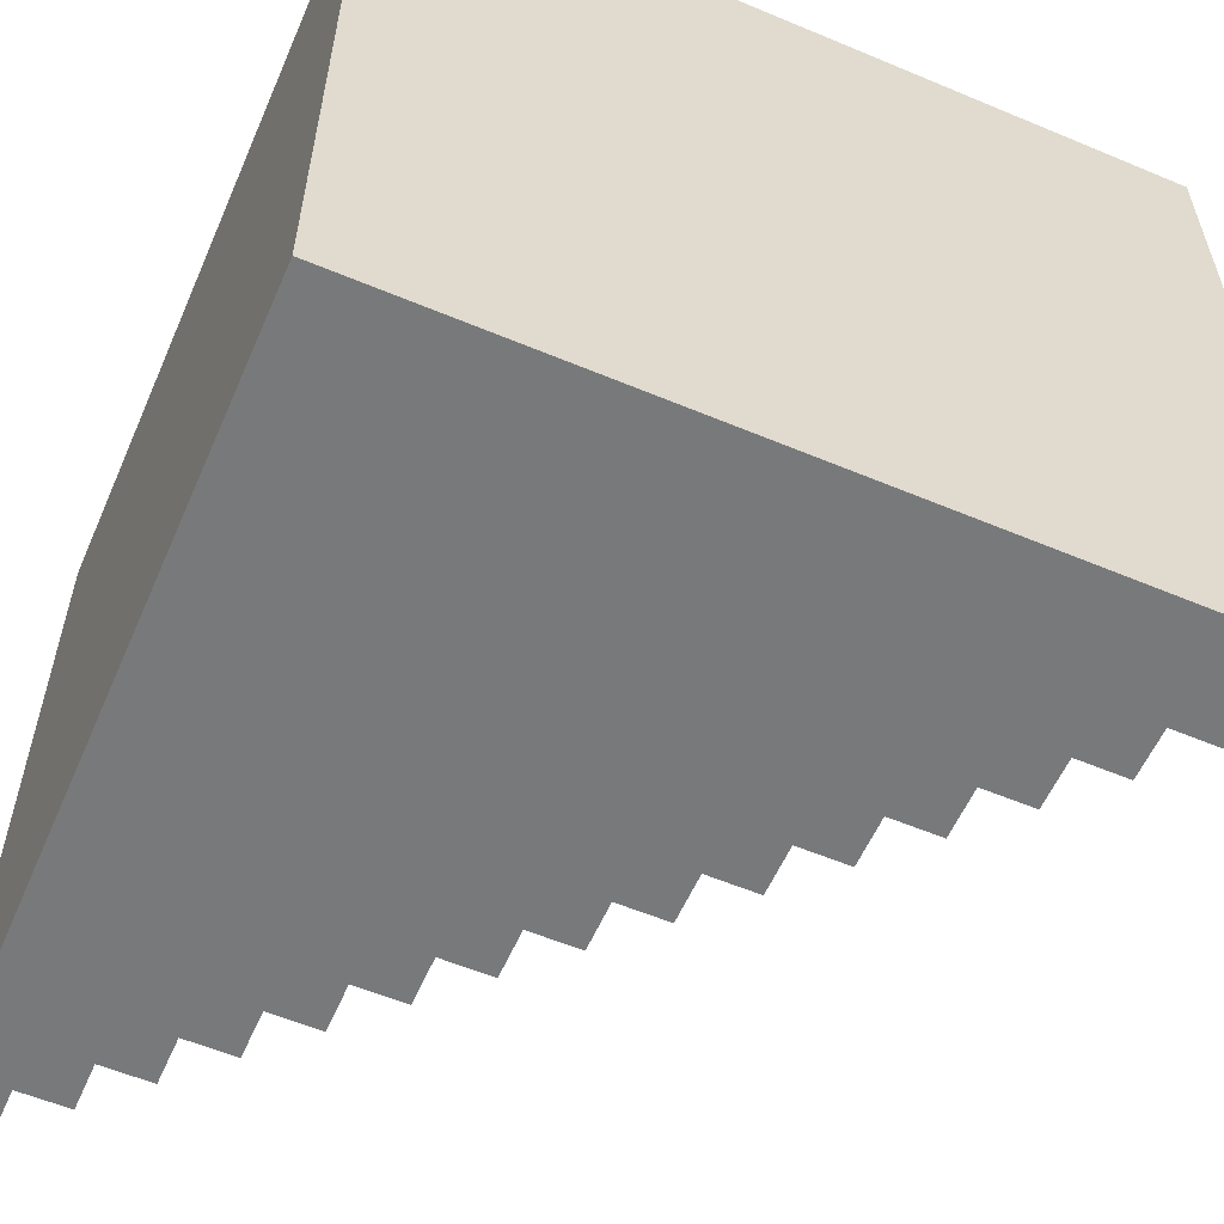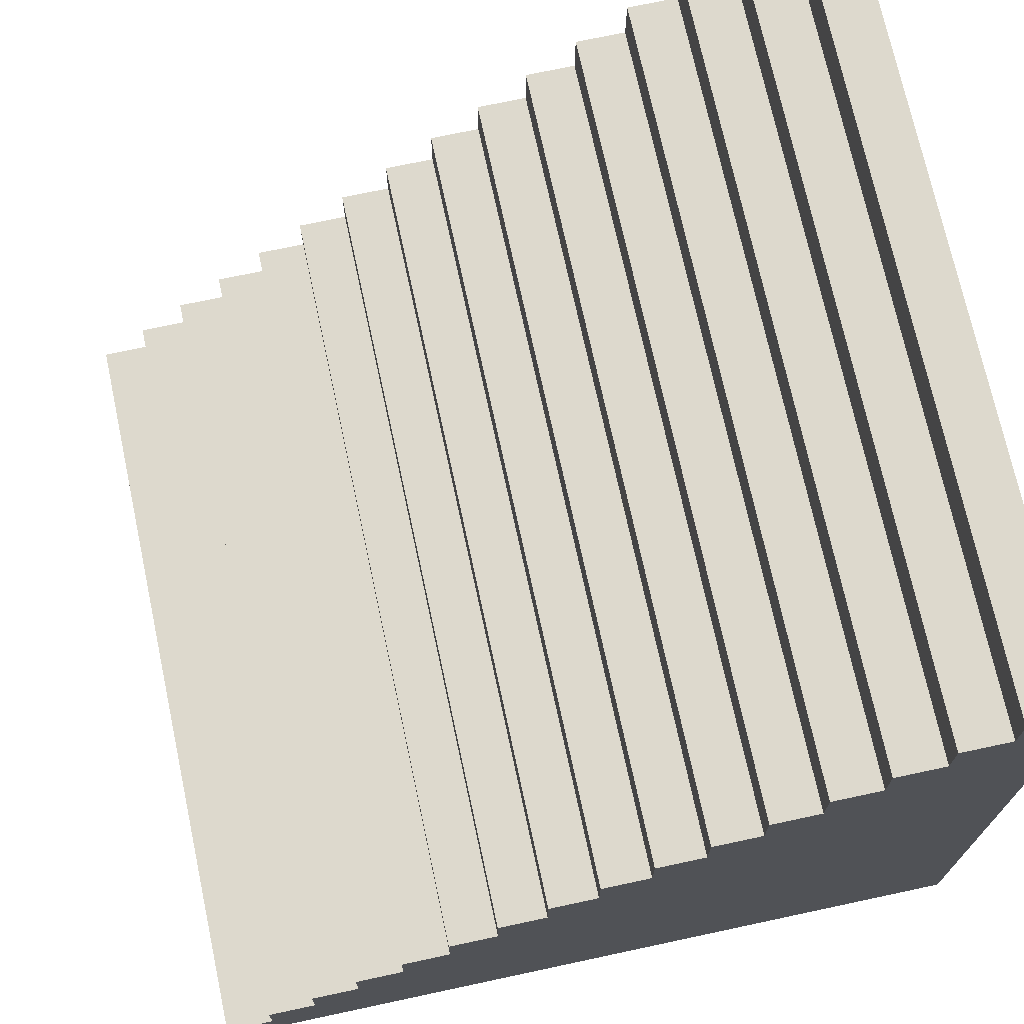
<metadata>
{"format":"obj","ext":"obj","renderer":"f3d","projection":"perspective","resolution":1024,"background":"white","views":[{"elev":-57.7,"azim":66.5,"up":"+Z"},{"elev":72.0,"azim":-12.1,"up":"+Y"}]}
</metadata>
<code>
o
v -0.8 -0.8 0.8
v -0.8 -0.8 0.7
v -0.8 -0.8 0.6
v -0.8 -0.8 0.5
v -0.8 -0.8 -0.7
v -0.8 -0.8 -0.8
v -0.8 -0.7 0.8
v -0.8 -0.7 0.7
v -0.8 -0.7 0.6
v -0.8 -0.7 0.5
v -0.8 -0.7 -0.7
v -0.8 -0.7 -0.8
v -0.7 -0.7 0.8
v -0.7 -0.7 0.7
v -0.7 -0.7 0.6
v -0.7 -0.7 0.5
v -0.7 -0.7 -0.6
v -0.7 -0.7 -0.7
v -0.7 -0.7 -0.8
v -0.7 -0.6 0.8
v -0.7 -0.6 0.7
v -0.7 -0.6 -0.6
v -0.7 -0.6 -0.8
v -0.6 -0.6 0.8
v -0.6 -0.6 0.7
v -0.6 -0.6 0.5
v -0.6 -0.6 -0.6
v -0.6 -0.6 -0.7
v -0.6 -0.6 -0.8
v -0.6 -0.5 0.8
v -0.6 -0.5 0.5
v -0.6 -0.5 -0.7
v -0.6 -0.5 -0.8
v -0.5 -0.5 0.8
v -0.5 -0.5 0.6
v -0.5 -0.5 0.5
v -0.5 -0.5 -0.5
v -0.5 -0.5 -0.7
v -0.5 -0.5 -0.8
v -0.5 -0.4 0.8
v -0.5 -0.4 0.6
v -0.5 -0.4 -0.5
v -0.5 -0.4 -0.8
v -0.4 -0.4 0.8
v -0.4 -0.4 0.7
v -0.4 -0.4 0.6
v -0.4 -0.4 -0.5
v -0.4 -0.4 -0.6
v -0.4 -0.4 -0.8
v -0.4 -0.3 0.8
v -0.4 -0.3 0.7
v -0.4 -0.3 -0.6
v -0.4 -0.3 -0.8
v -0.3 -0.3 0.8
v -0.3 -0.3 0.7
v -0.3 -0.3 -0.6
v -0.3 -0.3 -0.7
v -0.3 -0.3 -0.8
v -0.3 -0.2 0.8
v -0.3 -0.2 0.7
v -0.3 -0.2 -0.7
v -0.3 -0.2 -0.8
v -0.2 -0.2 0.8
v -0.2 -0.2 0.7
v -0.2 -0.2 0.6
v -0.2 -0.2 -0.5
v -0.2 -0.2 -0.6
v -0.2 -0.2 -0.7
v -0.2 -0.2 -0.8
v -0.2 -0.1 0.8
v -0.2 -0.1 0.6
v -0.2 -0.1 -0.5
v -0.2 -0.1 -0.6
v -0.2 -0.1 -0.7
v -0.2 -0.1 -0.8
v -0.1 -0.1 0.8
v -0.1 -0.1 0.7
v -0.1 -0.1 0.6
v -0.1 -0.1 -0.5
v -0.1 -0.1 -0.6
v -0.1 -0.1 -0.7
v -0.1 -0.1 -0.8
v -0.1 0 0.8
v -0.1 0 0.7
v -0.1 0 -0.7
v -0.1 0 -0.8
v 0 0 0.8
v 0 0 0.7
v 0 0 0.5
v 0 0 -0.6
v 0 0 -0.7
v 0 0 -0.8
v 0 0.1 0.8
v 0 0.1 0.5
v 0 0.1 -0.6
v 0 0.1 -0.8
v 0.1 0.1 0.8
v 0.1 0.1 0.7
v 0.1 0.1 0.6
v 0.1 0.1 0.5
v 0.1 0.1 -0.5
v 0.1 0.1 -0.6
v 0.1 0.1 -0.8
v 0.1 0.2 0.8
v 0.1 0.2 0.7
v 0.1 0.2 0.6
v 0.1 0.2 0.5
v 0.1 0.2 -0.5
v 0.1 0.2 -0.8
v 0.2 0.2 0.8
v 0.2 0.2 0.7
v 0.2 0.2 0.6
v 0.2 0.2 0.5
v 0.2 0.2 0.4
v 0.2 0.2 -0.5
v 0.2 0.2 -0.6
v 0.2 0.2 -0.8
v 0.2 0.3 0.8
v 0.2 0.3 0.4
v 0.2 0.3 -0.6
v 0.2 0.3 -0.8
v 0.3 0.3 0.8
v 0.3 0.3 0.6
v 0.3 0.3 0.4
v 0.3 0.3 -0.6
v 0.3 0.3 -0.8
v 0.3 0.4 0.8
v 0.3 0.4 0.6
v 0.3 0.4 -0.6
v 0.3 0.4 -0.8
v 0.4 0.4 0.8
v 0.4 0.4 0.6
v 0.4 0.4 -0.6
v 0.4 0.4 -0.7
v 0.4 0.4 -0.8
v 0.4 0.5 0.8
v 0.4 0.5 0.6
v 0.4 0.5 -0.7
v 0.4 0.5 -0.8
v 0.5 0.5 0.8
v 0.5 0.5 0.6
v 0.5 0.5 0.5
v 0.5 0.5 -0.7
v 0.5 0.5 -0.8
v 0.5 0.6 0.8
v 0.5 0.6 0.5
v 0.5 0.6 -0.7
v 0.5 0.6 -0.8
v 0.6 0.6 0.8
v 0.6 0.6 0.6
v 0.6 0.6 0.5
v 0.6 0.6 -0.5
v 0.6 0.6 -0.7
v 0.6 0.6 -0.8
v 0.6 0.7 0.8
v 0.6 0.7 0.6
v 0.6 0.7 -0.5
v 0.6 0.7 -0.8
v 0.7 0.7 0.8
v 0.7 0.7 0.7
v 0.7 0.7 0.6
v 0.7 0.7 -0.5
v 0.7 0.7 -0.6
v 0.7 0.7 -0.7
v 0.7 0.7 -0.8
v 0.7 0.8 0.8
v 0.7 0.8 0.7
v 0.7 0.8 -0.5
v 0.7 0.8 -0.6
v 0.7 0.8 -0.7
v 0.7 0.8 -0.8
v 0.8 -0.8 0.8
v 0.8 -0.8 -0.8
v 0.8 0.3 -0.7
v 0.8 0.3 -0.8
v 0.8 0.4 0.8
v 0.8 0.4 0.7
v 0.8 0.7 -0.5
v 0.8 0.7 -0.6
v 0.8 0.8 0.8
v 0.8 0.8 0.7
v 0.8 0.8 -0.5
v 0.8 0.8 -0.6
v 0.8 0.8 -0.7
v 0.8 0.8 -0.8
v -0.8 -0.8 0.8
v -0.8 -0.7 0.8
v -0.7 -0.7 0.8
v -0.7 -0.6 0.8
v -0.6 -0.8 0.8
v -0.6 -0.7 0.8
v -0.6 -0.6 0.8
v -0.6 -0.5 0.8
v -0.5 -0.8 0.8
v -0.5 -0.7 0.8
v -0.5 -0.5 0.8
v -0.5 -0.4 0.8
v -0.4 -0.8 0.8
v -0.4 -0.7 0.8
v -0.4 -0.4 0.8
v -0.4 -0.3 0.8
v -0.3 -0.7 0.8
v -0.3 -0.4 0.8
v -0.3 -0.3 0.8
v -0.3 -0.2 0.8
v -0.2 -0.7 0.8
v -0.2 -0.6 0.8
v -0.2 -0.5 0.8
v -0.2 -0.4 0.8
v -0.2 -0.2 0.8
v -0.2 -0.1 0.8
v -0.1 -0.7 0.8
v -0.1 -0.6 0.8
v -0.1 -0.5 0.8
v -0.1 -0.1 0.8
v -0.1 0 0.8
v 0 -0.3 0.8
v 0 -0.1 0.8
v 0 0 0.8
v 0 0.1 0.8
v 0.1 -0.4 0.8
v 0.1 -0.3 0.8
v 0.1 0.1 0.8
v 0.1 0.2 0.8
v 0.2 -0.4 0.8
v 0.2 0 0.8
v 0.2 0.2 0.8
v 0.2 0.3 0.8
v 0.3 -0.2 0.8
v 0.3 -0.1 0.8
v 0.3 0.3 0.8
v 0.3 0.4 0.8
v 0.4 -0.2 0.8
v 0.4 -0.1 0.8
v 0.4 0 0.8
v 0.4 0.2 0.8
v 0.4 0.4 0.8
v 0.4 0.5 0.8
v 0.5 0.1 0.8
v 0.5 0.2 0.8
v 0.5 0.5 0.8
v 0.5 0.6 0.8
v 0.6 0.1 0.8
v 0.6 0.6 0.8
v 0.6 0.7 0.8
v 0.7 0.4 0.8
v 0.7 0.6 0.8
v 0.7 0.7 0.8
v 0.7 0.8 0.8
v 0.8 -0.8 0.8
v 0.8 0.4 0.8
v 0.8 0.8 0.8
v -0.8 -0.8 -0.8
v -0.8 -0.7 -0.8
v -0.7 -0.8 -0.8
v -0.7 -0.7 -0.8
v -0.7 -0.6 -0.8
v -0.6 -0.7 -0.8
v -0.6 -0.6 -0.8
v -0.6 -0.5 -0.8
v -0.5 -0.6 -0.8
v -0.5 -0.5 -0.8
v -0.5 -0.4 -0.8
v -0.4 -0.7 -0.8
v -0.4 -0.5 -0.8
v -0.4 -0.4 -0.8
v -0.4 -0.3 -0.8
v -0.3 -0.7 -0.8
v -0.3 -0.6 -0.8
v -0.3 -0.3 -0.8
v -0.3 -0.2 -0.8
v -0.2 -0.8 -0.8
v -0.2 -0.7 -0.8
v -0.2 -0.6 -0.8
v -0.2 -0.3 -0.8
v -0.2 -0.2 -0.8
v -0.2 -0.1 -0.8
v -0.1 -0.8 -0.8
v -0.1 -0.7 -0.8
v -0.1 -0.3 -0.8
v -0.1 -0.1 -0.8
v -0.1 0 -0.8
v 0 -0.2 -0.8
v 0 -0.1 -0.8
v 0 0 -0.8
v 0 0.1 -0.8
v 0.1 -0.2 -0.8
v 0.1 -0.1 -0.8
v 0.1 0.1 -0.8
v 0.1 0.2 -0.8
v 0.2 -0.1 -0.8
v 0.2 0.2 -0.8
v 0.2 0.3 -0.8
v 0.3 0.2 -0.8
v 0.3 0.3 -0.8
v 0.3 0.4 -0.8
v 0.4 0.1 -0.8
v 0.4 0.3 -0.8
v 0.4 0.4 -0.8
v 0.4 0.5 -0.8
v 0.5 -0.1 -0.8
v 0.5 0 -0.8
v 0.5 0.1 -0.8
v 0.5 0.2 -0.8
v 0.5 0.5 -0.8
v 0.5 0.6 -0.8
v 0.6 -0.1 -0.8
v 0.6 0 -0.8
v 0.6 0.1 -0.8
v 0.6 0.2 -0.8
v 0.6 0.6 -0.8
v 0.6 0.7 -0.8
v 0.7 0.1 -0.8
v 0.7 0.3 -0.8
v 0.7 0.7 -0.8
v 0.7 0.8 -0.8
v 0.8 -0.8 -0.8
v 0.8 0.3 -0.8
v 0.8 0.8 -0.8
v -0.8 -0.8 0.8
v -0.6 -0.8 0.8
v -0.5 -0.8 0.8
v -0.4 -0.8 0.8
v 0.8 -0.8 0.8
v -0.8 -0.8 0.7
v -0.6 -0.8 0.7
v -0.5 -0.8 0.7
v -0.4 -0.8 0.7
v -0.8 -0.8 0.6
v -0.7 -0.8 0.6
v -0.8 -0.8 0.5
v -0.7 -0.8 0.5
v -0.8 -0.8 -0.7
v -0.7 -0.8 -0.7
v -0.2 -0.8 -0.7
v -0.1 -0.8 -0.7
v -0.8 -0.8 -0.8
v -0.7 -0.8 -0.8
v -0.2 -0.8 -0.8
v -0.1 -0.8 -0.8
v 0.8 -0.8 -0.8
v -0.8 -0.7 0.8
v -0.7 -0.7 0.8
v -0.8 -0.7 0.7
v -0.7 -0.7 0.7
v -0.8 -0.7 0.6
v -0.7 -0.7 0.6
v -0.8 -0.7 0.5
v -0.7 -0.7 0.5
v -0.7 -0.7 -0.6
v -0.8 -0.7 -0.7
v -0.7 -0.7 -0.7
v -0.8 -0.7 -0.8
v -0.7 -0.7 -0.8
v -0.7 -0.6 0.8
v -0.6 -0.6 0.8
v -0.7 -0.6 0.7
v -0.6 -0.6 0.7
v -0.6 -0.6 0.5
v -0.7 -0.6 -0.6
v -0.6 -0.6 -0.6
v -0.6 -0.6 -0.7
v -0.7 -0.6 -0.8
v -0.6 -0.6 -0.8
v -0.6 -0.5 0.8
v -0.5 -0.5 0.8
v -0.5 -0.5 0.6
v -0.6 -0.5 0.5
v -0.5 -0.5 0.5
v -0.5 -0.5 -0.5
v -0.6 -0.5 -0.7
v -0.5 -0.5 -0.7
v -0.6 -0.5 -0.8
v -0.5 -0.5 -0.8
v -0.5 -0.4 0.8
v -0.4 -0.4 0.8
v -0.4 -0.4 0.7
v -0.5 -0.4 0.6
v -0.4 -0.4 0.6
v -0.5 -0.4 -0.5
v -0.4 -0.4 -0.5
v -0.4 -0.4 -0.6
v -0.5 -0.4 -0.8
v -0.4 -0.4 -0.8
v -0.4 -0.3 0.8
v -0.3 -0.3 0.8
v -0.4 -0.3 0.7
v -0.3 -0.3 0.7
v -0.4 -0.3 -0.6
v -0.3 -0.3 -0.6
v -0.3 -0.3 -0.7
v -0.4 -0.3 -0.8
v -0.3 -0.3 -0.8
v -0.3 -0.2 0.8
v -0.2 -0.2 0.8
v -0.3 -0.2 0.7
v -0.2 -0.2 0.7
v -0.2 -0.2 0.6
v -0.2 -0.2 -0.5
v -0.2 -0.2 -0.6
v -0.3 -0.2 -0.7
v -0.2 -0.2 -0.7
v -0.3 -0.2 -0.8
v -0.2 -0.2 -0.8
v -0.2 -0.1 0.8
v -0.1 -0.1 0.8
v -0.1 -0.1 0.7
v -0.2 -0.1 0.6
v -0.1 -0.1 0.6
v -0.2 -0.1 -0.5
v -0.1 -0.1 -0.5
v -0.2 -0.1 -0.6
v -0.1 -0.1 -0.6
v -0.2 -0.1 -0.7
v -0.1 -0.1 -0.7
v -0.2 -0.1 -0.8
v -0.1 -0.1 -0.8
v -0.1 0 0.8
v 0 0 0.8
v -0.1 0 0.7
v 0 0 0.7
v 0 0 0.5
v 0 0 -0.6
v -0.1 0 -0.7
v 0 0 -0.7
v -0.1 0 -0.8
v 0 0 -0.8
v 0 0.1 0.8
v 0.1 0.1 0.8
v 0.1 0.1 0.7
v 0.1 0.1 0.6
v 0 0.1 0.5
v 0.1 0.1 0.5
v 0.1 0.1 -0.5
v 0 0.1 -0.6
v 0.1 0.1 -0.6
v 0 0.1 -0.8
v 0.1 0.1 -0.8
v 0.1 0.2 0.8
v 0.2 0.2 0.8
v 0.1 0.2 0.7
v 0.2 0.2 0.7
v 0.1 0.2 0.6
v 0.2 0.2 0.6
v 0.1 0.2 0.5
v 0.2 0.2 0.5
v 0.2 0.2 0.4
v 0.1 0.2 -0.5
v 0.2 0.2 -0.5
v 0.2 0.2 -0.6
v 0.1 0.2 -0.8
v 0.2 0.2 -0.8
v 0.2 0.3 0.8
v 0.3 0.3 0.8
v 0.3 0.3 0.6
v 0.2 0.3 0.4
v 0.3 0.3 0.4
v 0.2 0.3 -0.6
v 0.3 0.3 -0.6
v 0.2 0.3 -0.8
v 0.3 0.3 -0.8
v 0.3 0.4 0.8
v 0.4 0.4 0.8
v 0.3 0.4 0.6
v 0.4 0.4 0.6
v 0.3 0.4 -0.6
v 0.4 0.4 -0.6
v 0.4 0.4 -0.7
v 0.3 0.4 -0.8
v 0.4 0.4 -0.8
v 0.4 0.5 0.8
v 0.5 0.5 0.8
v 0.4 0.5 0.6
v 0.5 0.5 0.6
v 0.5 0.5 0.5
v 0.4 0.5 -0.7
v 0.5 0.5 -0.7
v 0.4 0.5 -0.8
v 0.5 0.5 -0.8
v 0.5 0.6 0.8
v 0.6 0.6 0.8
v 0.6 0.6 0.6
v 0.5 0.6 0.5
v 0.6 0.6 0.5
v 0.6 0.6 -0.5
v 0.5 0.6 -0.7
v 0.6 0.6 -0.7
v 0.5 0.6 -0.8
v 0.6 0.6 -0.8
v 0.6 0.7 0.8
v 0.7 0.7 0.8
v 0.7 0.7 0.7
v 0.6 0.7 0.6
v 0.7 0.7 0.6
v 0.6 0.7 -0.5
v 0.7 0.7 -0.5
v 0.7 0.7 -0.6
v 0.7 0.7 -0.7
v 0.6 0.7 -0.8
v 0.7 0.7 -0.8
v 0.7 0.8 0.8
v 0.8 0.8 0.8
v 0.7 0.8 0.7
v 0.8 0.8 0.7
v 0.7 0.8 -0.5
v 0.8 0.8 -0.5
v 0.7 0.8 -0.6
v 0.8 0.8 -0.6
v 0.7 0.8 -0.7
v 0.8 0.8 -0.7
v 0.7 0.8 -0.8
v 0.8 0.8 -0.8
f 7 2 1
f 8 3 2
f 8 2 7
f 9 4 3
f 9 3 8
f 10 5 4
f 10 4 9
f 11 6 5
f 11 5 10
f 12 6 11
f 20 14 13
f 21 15 14
f 21 14 20
f 21 16 15
f 21 17 16
f 22 19 18
f 22 17 21
f 22 18 17
f 23 19 22
f 30 25 24
f 30 26 25
f 31 28 27
f 31 26 30
f 31 27 26
f 32 29 28
f 32 28 31
f 33 29 32
f 40 35 34
f 41 36 35
f 41 35 40
f 41 37 36
f 42 39 38
f 42 37 41
f 42 38 37
f 43 39 42
f 50 45 44
f 51 46 45
f 51 45 50
f 51 47 46
f 51 48 47
f 52 49 48
f 52 48 51
f 53 49 52
f 59 55 54
f 60 56 55
f 60 55 59
f 60 57 56
f 61 58 57
f 61 57 60
f 62 58 61
f 70 64 63
f 70 65 64
f 71 66 65
f 71 65 70
f 72 67 66
f 72 66 71
f 73 68 67
f 73 67 72
f 74 69 68
f 74 68 73
f 75 69 74
f 83 77 76
f 84 78 77
f 84 77 83
f 84 79 78
f 84 81 80
f 84 80 79
f 85 82 81
f 85 81 84
f 86 82 85
f 93 88 87
f 93 89 88
f 94 90 89
f 94 89 93
f 95 92 91
f 95 90 94
f 95 91 90
f 96 92 95
f 104 98 97
f 105 99 98
f 105 98 104
f 106 100 99
f 106 99 105
f 107 101 100
f 107 100 106
f 108 103 102
f 108 101 107
f 108 102 101
f 109 103 108
f 118 111 110
f 118 112 111
f 118 113 112
f 118 114 113
f 119 116 115
f 119 114 118
f 119 115 114
f 120 117 116
f 120 116 119
f 121 117 120
f 127 123 122
f 128 124 123
f 128 123 127
f 128 125 124
f 129 126 125
f 129 125 128
f 130 126 129
f 136 132 131
f 137 133 132
f 137 132 136
f 137 134 133
f 138 135 134
f 138 134 137
f 139 135 138
f 145 141 140
f 145 142 141
f 146 143 142
f 146 142 145
f 147 144 143
f 147 143 146
f 148 144 147
f 155 150 149
f 156 151 150
f 156 150 155
f 156 152 151
f 157 154 153
f 157 152 156
f 157 153 152
f 158 154 157
f 166 160 159
f 167 161 160
f 167 160 166
f 167 162 161
f 168 163 162
f 168 162 167
f 169 164 163
f 169 163 168
f 170 165 164
f 170 164 169
f 171 165 170
f 172 173 174
f 174 173 175
f 172 174 176
f 176 174 177
f 177 174 178
f 178 174 179
f 176 177 180
f 177 178 181
f 180 177 181
f 178 179 182
f 181 178 182
f 179 174 183
f 182 179 183
f 174 175 184
f 183 174 184
f 184 175 185
f 188 187 186
f 190 188 186
f 190 189 188
f 191 189 190
f 192 189 191
f 194 191 190
f 195 193 192
f 195 191 194
f 195 192 191
f 196 193 195
f 198 195 194
f 198 197 196
f 198 196 195
f 199 197 198
f 200 197 199
f 202 199 198
f 202 201 200
f 202 200 199
f 203 201 202
f 204 201 203
f 206 202 198
f 206 203 202
f 207 203 206
f 208 203 207
f 209 205 204
f 209 203 208
f 209 204 203
f 210 205 209
f 212 207 206
f 212 206 198
f 213 208 207
f 213 207 212
f 214 211 210
f 214 208 213
f 214 210 209
f 214 209 208
f 215 211 214
f 217 213 212
f 217 214 213
f 217 215 214
f 218 216 215
f 218 215 217
f 219 216 218
f 221 217 212
f 222 220 219
f 222 217 221
f 222 218 217
f 222 219 218
f 223 220 222
f 225 221 212
f 225 224 223
f 225 223 222
f 225 222 221
f 226 224 225
f 227 224 226
f 229 226 225
f 230 226 229
f 231 228 227
f 231 227 226
f 233 230 229
f 233 229 225
f 234 226 230
f 234 230 233
f 235 232 231
f 235 226 234
f 235 231 226
f 236 232 235
f 237 232 236
f 239 234 233
f 239 235 234
f 239 236 235
f 240 238 237
f 240 236 239
f 240 237 236
f 241 238 240
f 243 239 233
f 243 242 241
f 243 241 240
f 243 240 239
f 244 242 243
f 246 244 243
f 247 245 244
f 247 244 246
f 248 245 247
f 250 212 198
f 250 225 212
f 250 233 225
f 250 243 233
f 250 246 243
f 251 249 248
f 251 246 250
f 251 248 247
f 251 247 246
f 252 249 251
f 253 254 255
f 255 254 256
f 255 256 258
f 256 257 258
f 258 257 259
f 258 259 261
f 259 260 261
f 261 260 262
f 255 258 264
f 258 261 264
f 261 262 264
f 262 263 265
f 264 262 265
f 265 263 266
f 255 264 268
f 266 267 268
f 265 266 268
f 264 265 268
f 268 267 269
f 269 267 270
f 255 268 272
f 268 269 272
f 272 269 273
f 270 271 274
f 273 269 274
f 269 270 274
f 274 271 275
f 275 271 276
f 272 273 278
f 273 274 279
f 278 273 279
f 274 275 279
f 276 277 280
f 279 275 280
f 275 276 280
f 280 277 281
f 278 279 283
f 279 280 283
f 280 281 283
f 281 282 284
f 283 281 284
f 284 282 285
f 278 283 287
f 285 286 287
f 284 285 287
f 283 284 287
f 287 286 288
f 288 286 289
f 287 288 291
f 289 290 291
f 288 289 291
f 291 290 292
f 291 292 294
f 292 293 294
f 294 293 295
f 291 294 297
f 294 295 297
f 295 296 298
f 297 295 298
f 298 296 299
f 287 291 301
f 291 297 301
f 301 297 302
f 299 300 303
f 302 297 303
f 298 299 303
f 297 298 303
f 303 300 304
f 304 300 305
f 301 302 307
f 287 301 307
f 302 303 308
f 307 302 308
f 303 304 308
f 308 304 309
f 305 306 310
f 309 304 310
f 304 305 310
f 310 306 311
f 308 309 313
f 311 312 313
f 310 311 313
f 309 310 313
f 307 308 313
f 313 312 314
f 314 312 315
f 278 287 317
f 287 307 317
f 307 313 317
f 313 314 317
f 315 316 318
f 317 314 318
f 314 315 318
f 318 316 319
f 325 321 320
f 326 322 321
f 326 321 325
f 327 323 322
f 327 322 326
f 328 324 323
f 328 323 327
f 329 327 326
f 329 326 325
f 329 328 327
f 330 328 329
f 331 330 329
f 332 328 330
f 332 330 331
f 333 332 331
f 334 328 332
f 334 332 333
f 335 324 328
f 335 328 334
f 336 324 335
f 337 334 333
f 338 335 334
f 338 334 337
f 339 336 335
f 339 335 338
f 340 324 336
f 340 336 339
f 341 324 340
f 342 343 344
f 344 343 345
f 344 345 346
f 346 345 347
f 346 347 348
f 348 347 349
f 348 349 350
f 348 350 351
f 351 350 352
f 351 352 353
f 353 352 354
f 355 356 357
f 357 356 358
f 357 358 359
f 357 359 360
f 360 359 361
f 360 361 362
f 360 362 363
f 363 362 364
f 365 366 367
f 365 367 368
f 368 367 369
f 368 369 370
f 368 370 371
f 371 370 372
f 371 372 373
f 373 372 374
f 375 376 377
f 375 377 378
f 378 377 379
f 378 379 380
f 380 379 381
f 380 381 382
f 380 382 383
f 383 382 384
f 385 386 387
f 387 386 388
f 387 388 389
f 389 388 390
f 389 390 391
f 389 391 392
f 392 391 393
f 394 395 396
f 396 395 397
f 396 397 398
f 396 398 399
f 396 399 400
f 396 400 401
f 401 400 402
f 401 402 403
f 403 402 404
f 405 406 407
f 405 407 408
f 408 407 409
f 408 409 410
f 410 409 411
f 410 411 412
f 412 411 413
f 412 413 414
f 414 413 415
f 414 415 416
f 416 415 417
f 418 419 420
f 420 419 421
f 420 421 422
f 420 422 423
f 420 423 424
f 424 423 425
f 424 425 426
f 426 425 427
f 428 429 430
f 428 430 431
f 428 431 432
f 432 431 433
f 432 433 434
f 432 434 435
f 435 434 436
f 435 436 437
f 437 436 438
f 439 440 441
f 441 440 442
f 441 442 443
f 443 442 444
f 443 444 445
f 445 444 446
f 445 446 447
f 445 447 448
f 448 447 449
f 448 449 450
f 448 450 451
f 451 450 452
f 453 454 455
f 453 455 456
f 456 455 457
f 456 457 458
f 458 457 459
f 458 459 460
f 460 459 461
f 462 463 464
f 464 463 465
f 464 465 466
f 466 465 467
f 466 467 468
f 466 468 469
f 469 468 470
f 471 472 473
f 473 472 474
f 473 474 475
f 473 475 476
f 476 475 477
f 476 477 478
f 478 477 479
f 480 481 482
f 480 482 483
f 483 482 484
f 483 484 485
f 483 485 486
f 486 485 487
f 486 487 488
f 488 487 489
f 490 491 492
f 490 492 493
f 493 492 494
f 493 494 495
f 495 494 496
f 495 496 497
f 495 497 498
f 495 498 499
f 499 498 500
f 501 502 503
f 503 502 504
f 503 504 505
f 505 504 506
f 505 506 507
f 507 506 508
f 507 508 509
f 509 508 510
f 509 510 511
f 511 510 512

</code>
